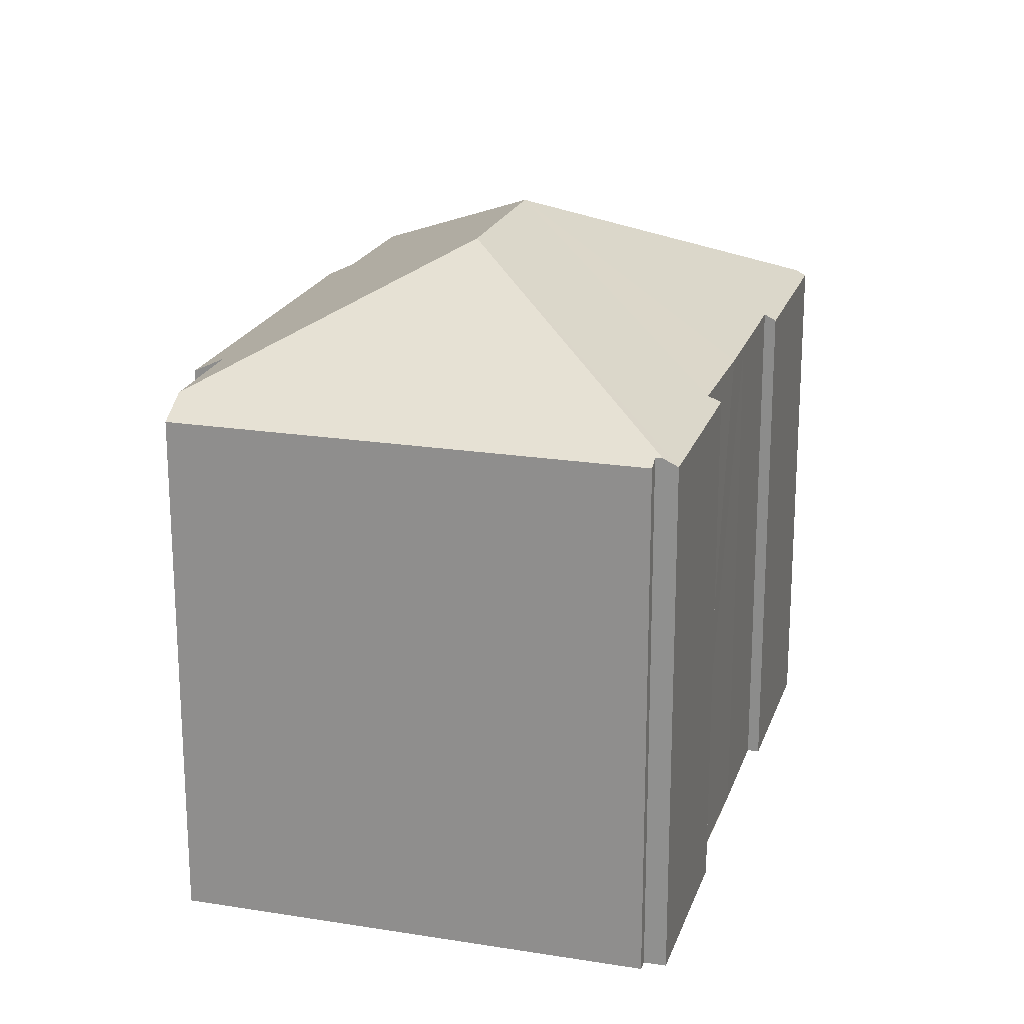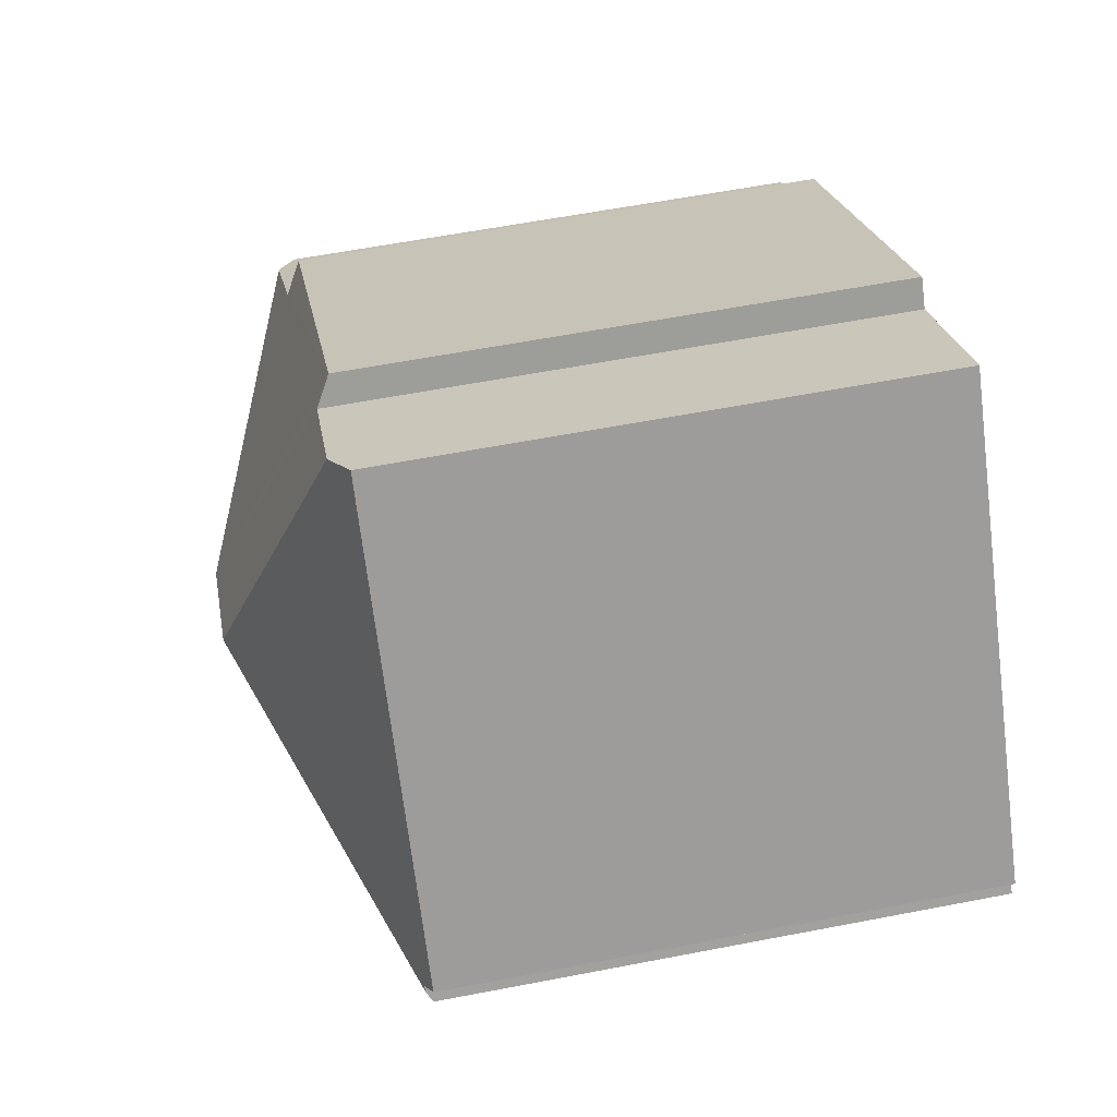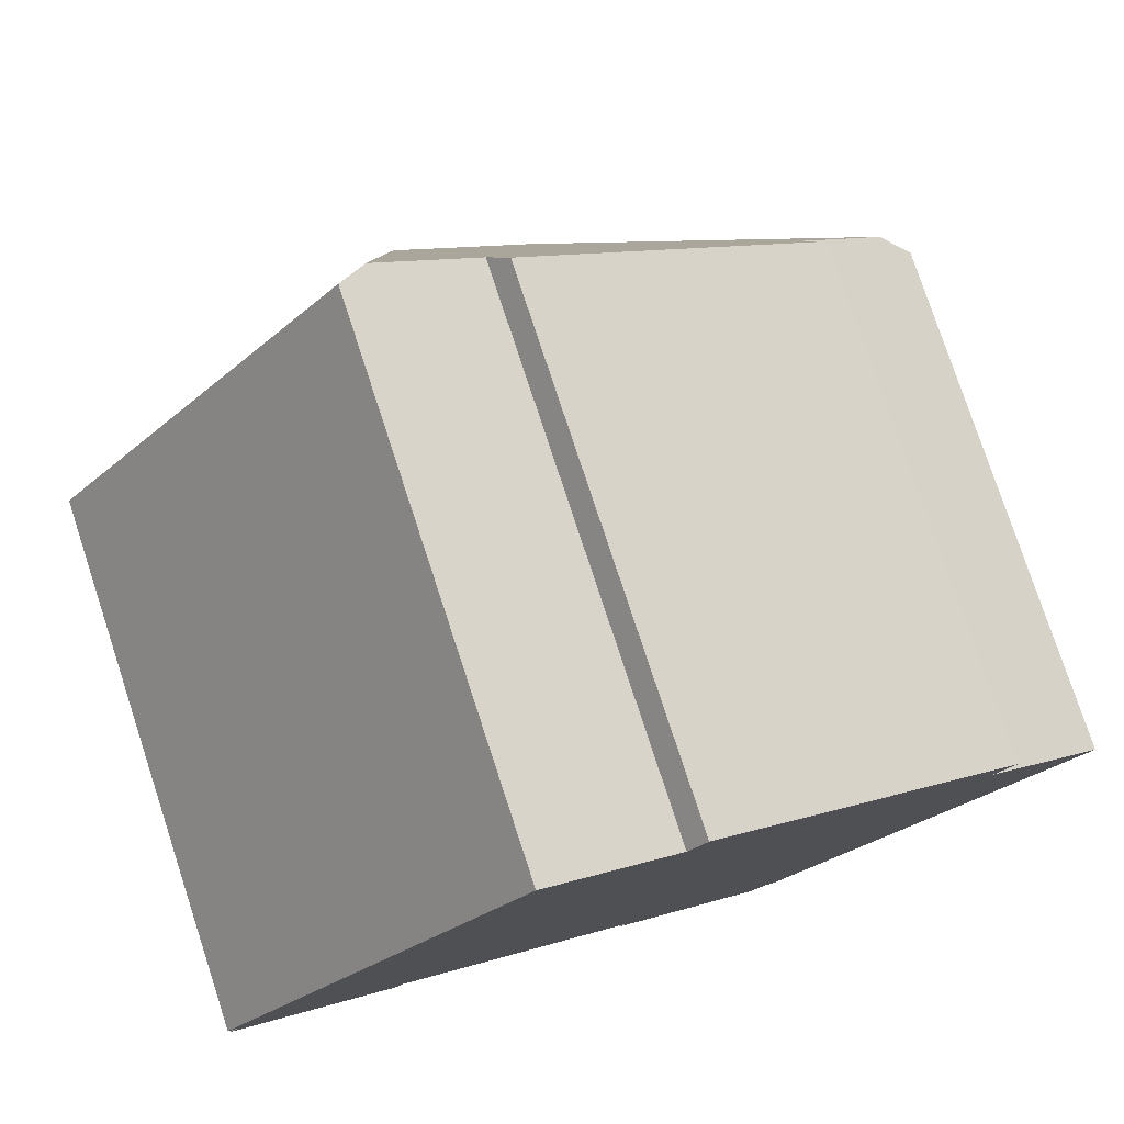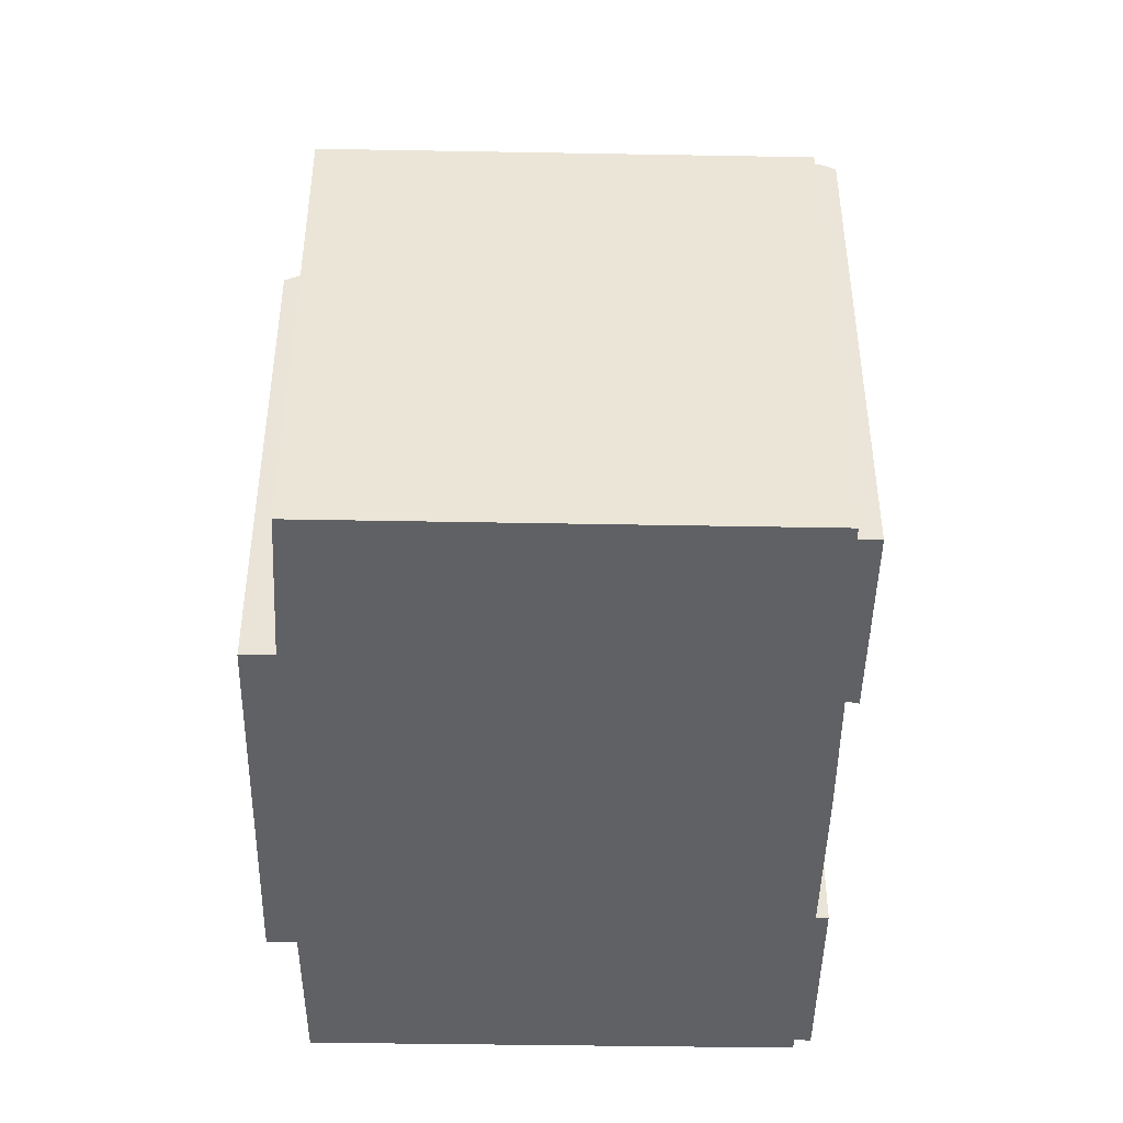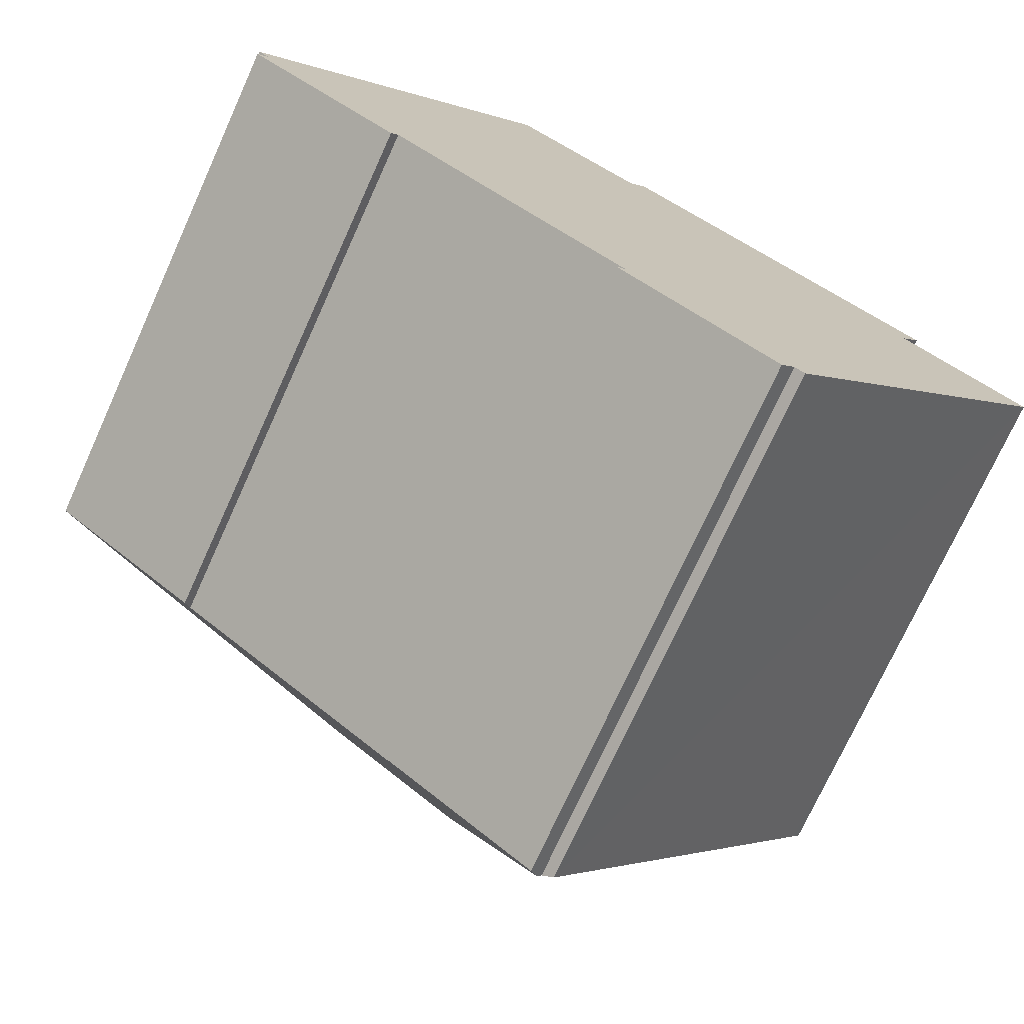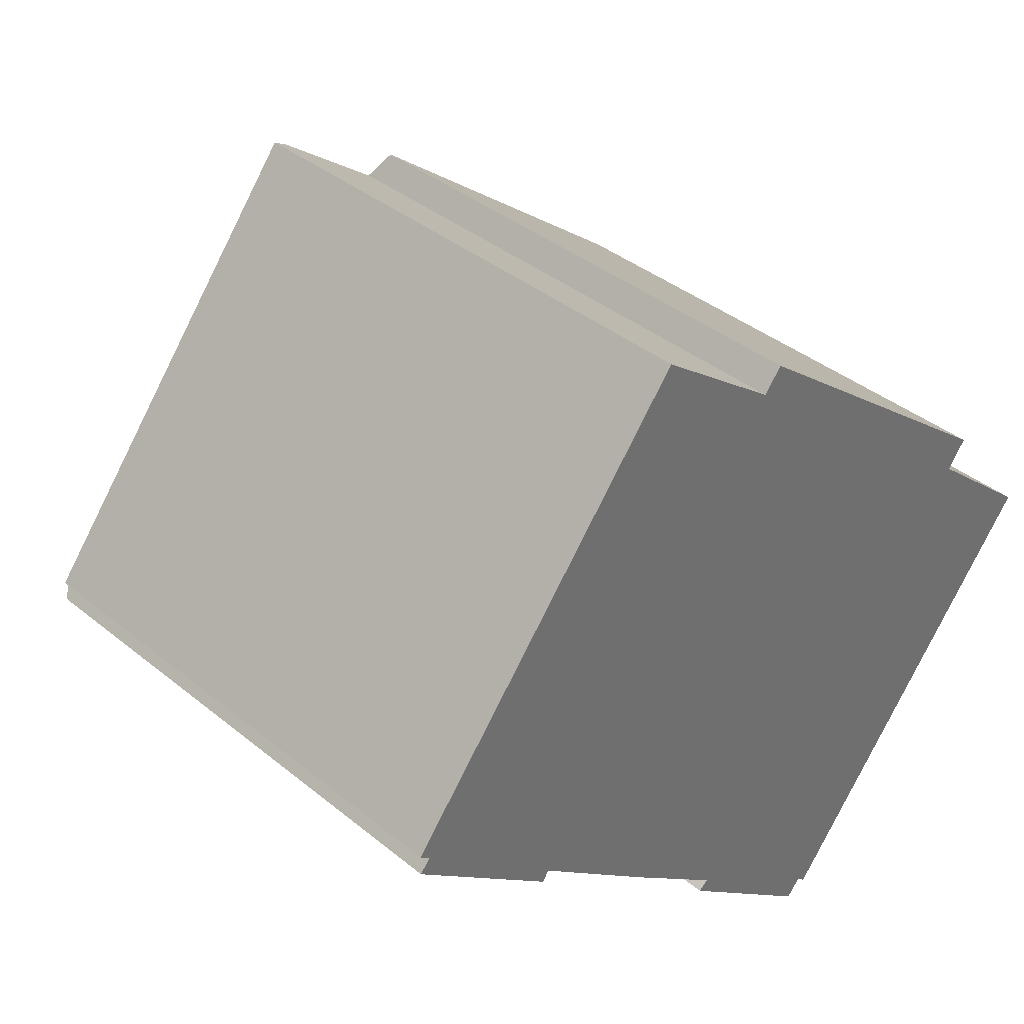
<metadata>
{"format":"obj","ext":"obj","renderer":"f3d","projection":"perspective","resolution":1024,"background":"white","views":[{"elev":20.8,"azim":144.6,"up":"+Y"},{"elev":59.1,"azim":-101.3,"up":"+Z"},{"elev":78.0,"azim":-18.2,"up":"+Z"},{"elev":-46.4,"azim":127.2,"up":"+Y"},{"elev":-73.7,"azim":-24.4,"up":"+Z"},{"elev":38.1,"azim":-44.1,"up":"+Z"}]}
</metadata>
<code>
v  0.191 13.97 0.225
v  4.017 13.81 -3.199
v  0 13.83 8.468e-16
v  4.206 13.97 -2.938
v  9.657 17.26 1.349
v  6.738 13.96 -4.969
v  7.797 13.95 -5.812
v  10.39 13.96 -7.819
v  14.15 13.78 -11.25
v  10.12 13.8 -8.036
v  13.28 17.26 -1.494
v  14.4 13.97 -10.95
v  0.281 13.98 0.332
v  0.004 13.8 0.552
v  3.739 13.8 5.289
v  7.904 13.8 10.57
v  8.626 14.24 10.04
v  19.43 14.23 1.574
v  21.86 14.28 -0.475
v  11.8 13.81 8.653
v  11.31 14.19 8.045
v  19.96 13.8 2.274
v  14.52 13.97 -10.8
v  22.42 13.8 -1.366
v  14.78 13.81 -11.01
v  22.62 13.8 -1.114
v  10.39 4.788e-16 -7.819
v  10.12 4.921e-16 -8.036
v  0.281 -2.033e-17 0.332
v  0 0 0
v  0.191 -1.378e-17 0.225
v  0.004 -3.38e-17 0.552
v  7.904 -6.473e-16 10.57
v  3.739 -3.239e-16 5.289
v  11.31 -4.926e-16 8.045
v  11.8 -5.298e-16 8.653
v  6.738 3.043e-16 -4.969
v  7.797 3.559e-16 -5.812
v  4.206 1.799e-16 -2.938
v  4.017 1.959e-16 -3.199
v  14.52 6.613e-16 -10.8
v  14.78 6.739e-16 -11.01
v  14.15 6.889e-16 -11.25
v  19.43 -9.638e-17 1.574
v  19.96 -1.392e-16 2.274
v  22.62 6.821e-17 -1.114
v  22.42 8.364e-17 -1.366
v  14.4 6.704e-16 -10.95
v  8.626 -6.146e-16 10.04
v  21.86 2.909e-17 -0.475
g defaultobject
f 1 2 3
f 2 1 4
f 4 1 5
f 4 5 6
f 6 5 7
f 7 5 8
f 8 9 10
f 9 8 5
f 9 5 11
f 9 11 12
f 13 5 1
f 5 13 14
f 5 14 15
f 5 15 16
f 5 16 17
f 11 18 19
f 18 11 20
f 20 11 21
f 21 11 17
f 17 11 5
f 20 22 18
f 11 23 12
f 23 24 25
f 24 23 11
f 24 11 19
f 24 19 26
f 10 27 8
f 27 10 28
f 1 29 13
f 29 1 3
f 29 3 30
f 29 30 31
f 32 15 14
f 15 32 16
f 16 32 33
f 33 32 34
f 35 20 21
f 20 35 36
f 27 7 8
f 7 27 6
f 6 27 37
f 37 27 38
f 6 39 4
f 39 6 37
f 2 30 3
f 30 2 40
f 29 14 13
f 14 29 32
f 25 41 23
f 41 25 42
f 9 28 10
f 28 9 43
f 39 2 4
f 2 39 40
f 22 44 18
f 44 22 45
f 46 24 26
f 24 46 25
f 25 46 42
f 42 46 47
f 23 9 12
f 9 23 41
f 9 41 43
f 43 41 48
f 16 21 17
f 21 16 35
f 35 16 33
f 35 33 49
f 36 22 20
f 22 36 45
f 44 19 18
f 19 44 26
f 26 44 46
f 46 44 50
f 36 44 45
f 44 36 42
f 42 36 41
f 41 36 48
f 48 36 43
f 43 36 27
f 43 27 28
f 27 36 35
f 50 47 46
f 47 50 42
f 42 50 44
f 49 27 35
f 27 49 38
f 38 49 33
f 38 33 34
f 38 34 37
f 37 34 39
f 39 34 29
f 29 34 32
f 39 29 40
f 40 31 30
f 31 40 29

</code>
